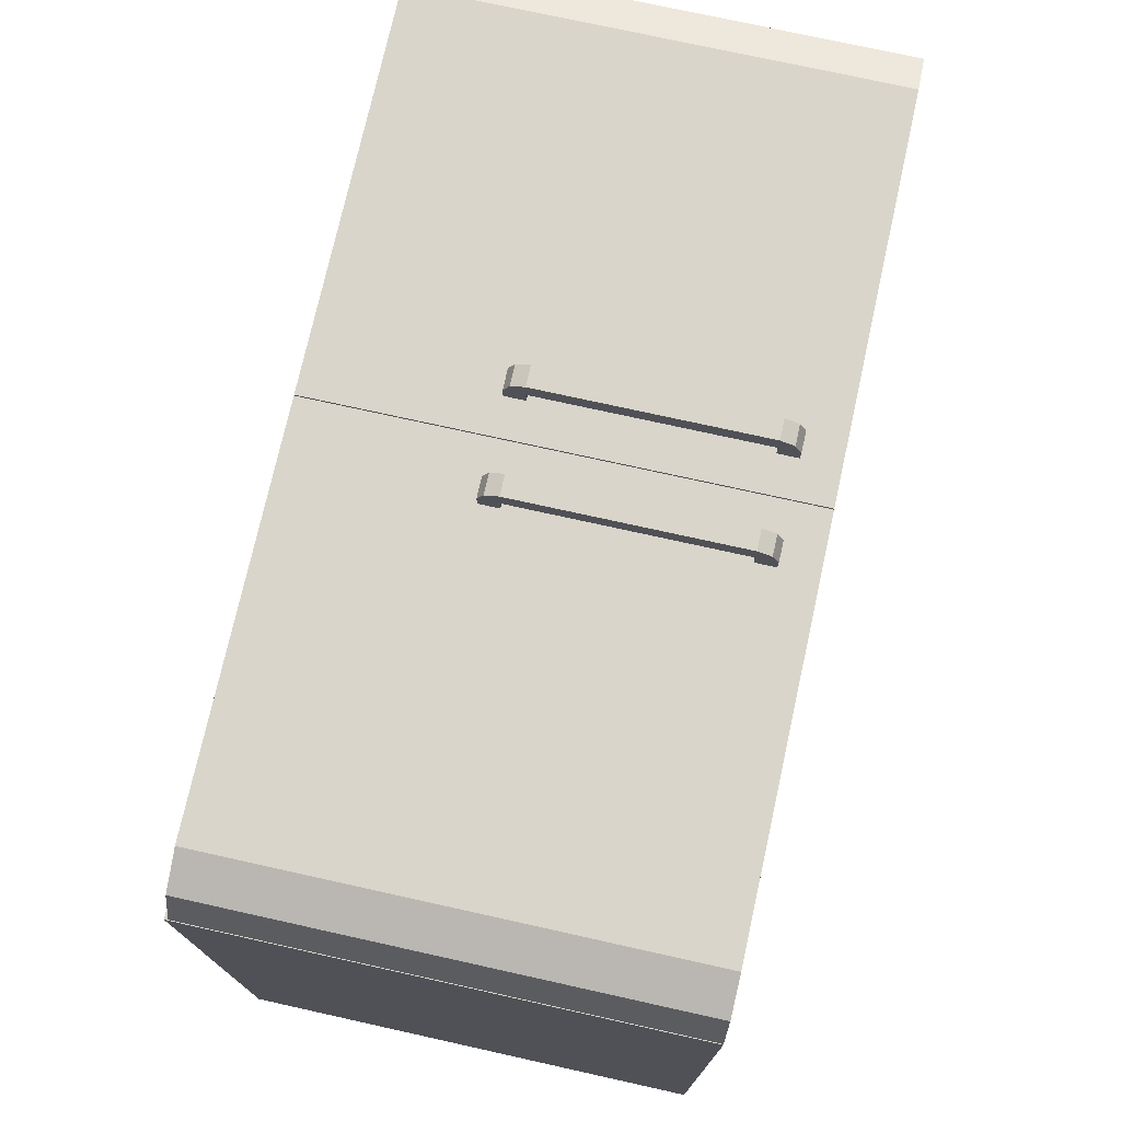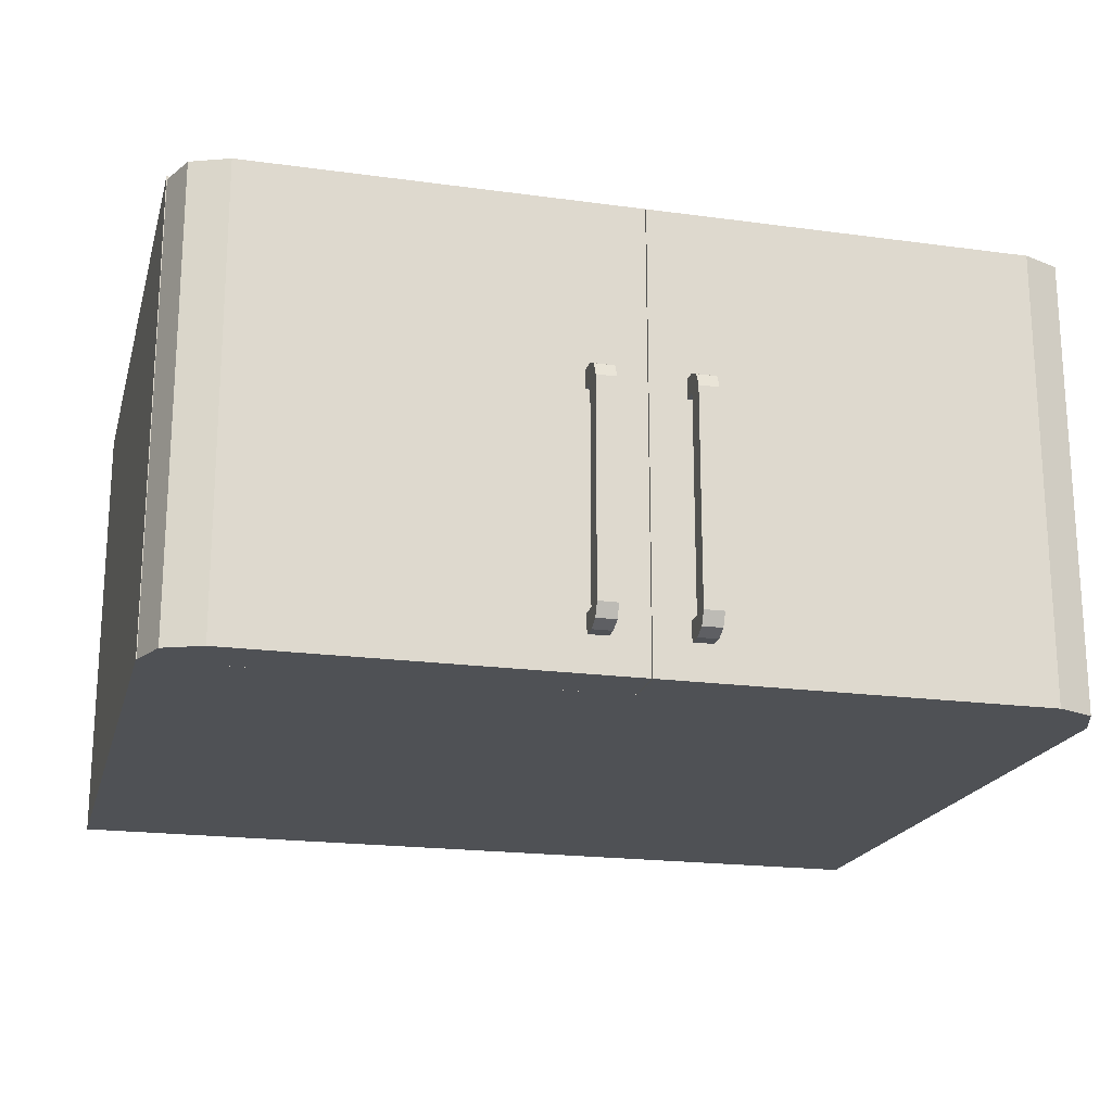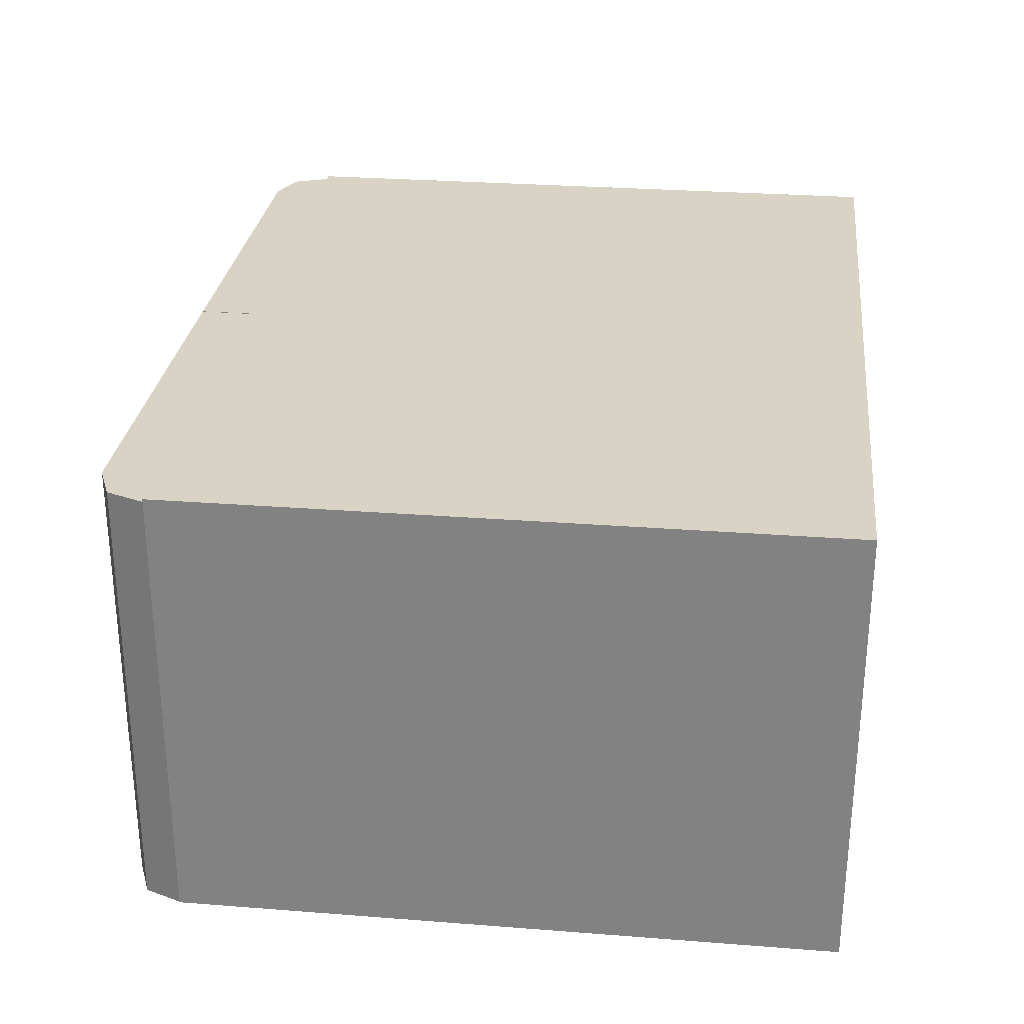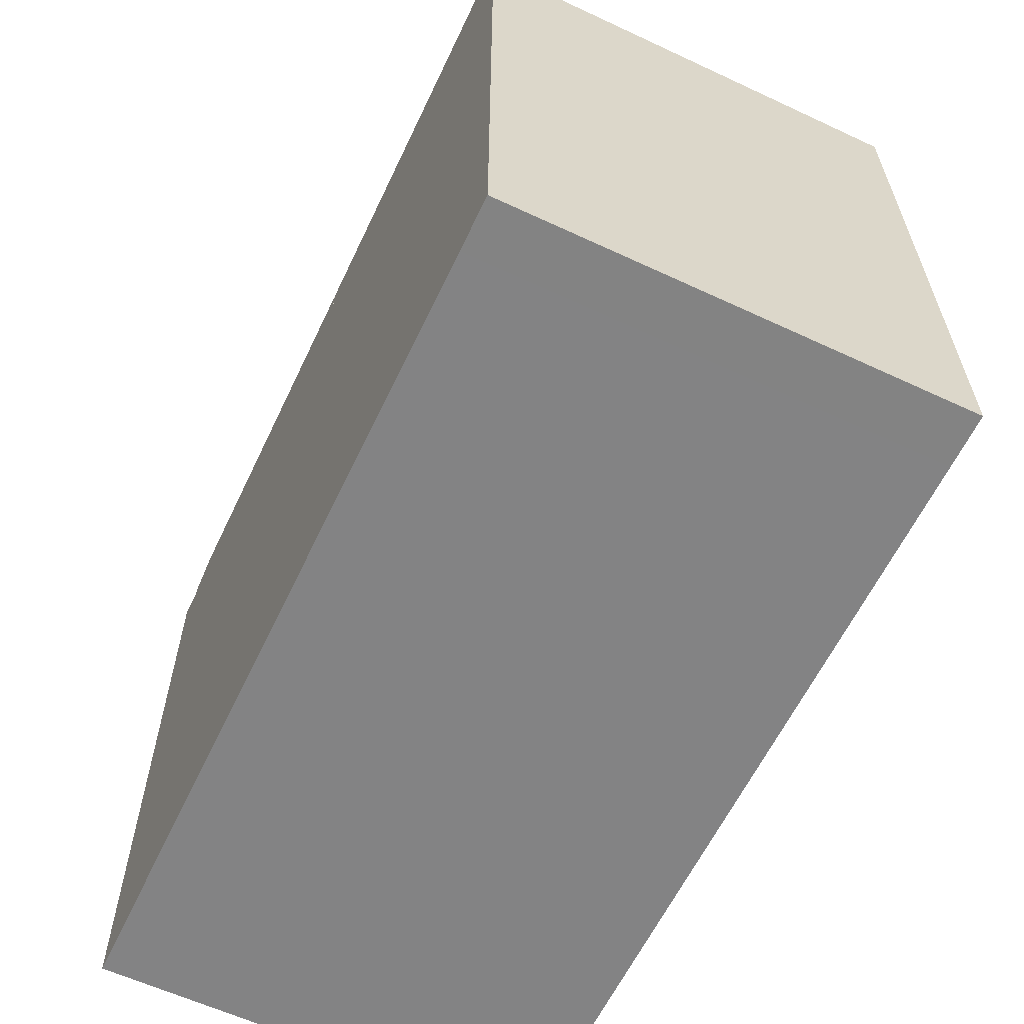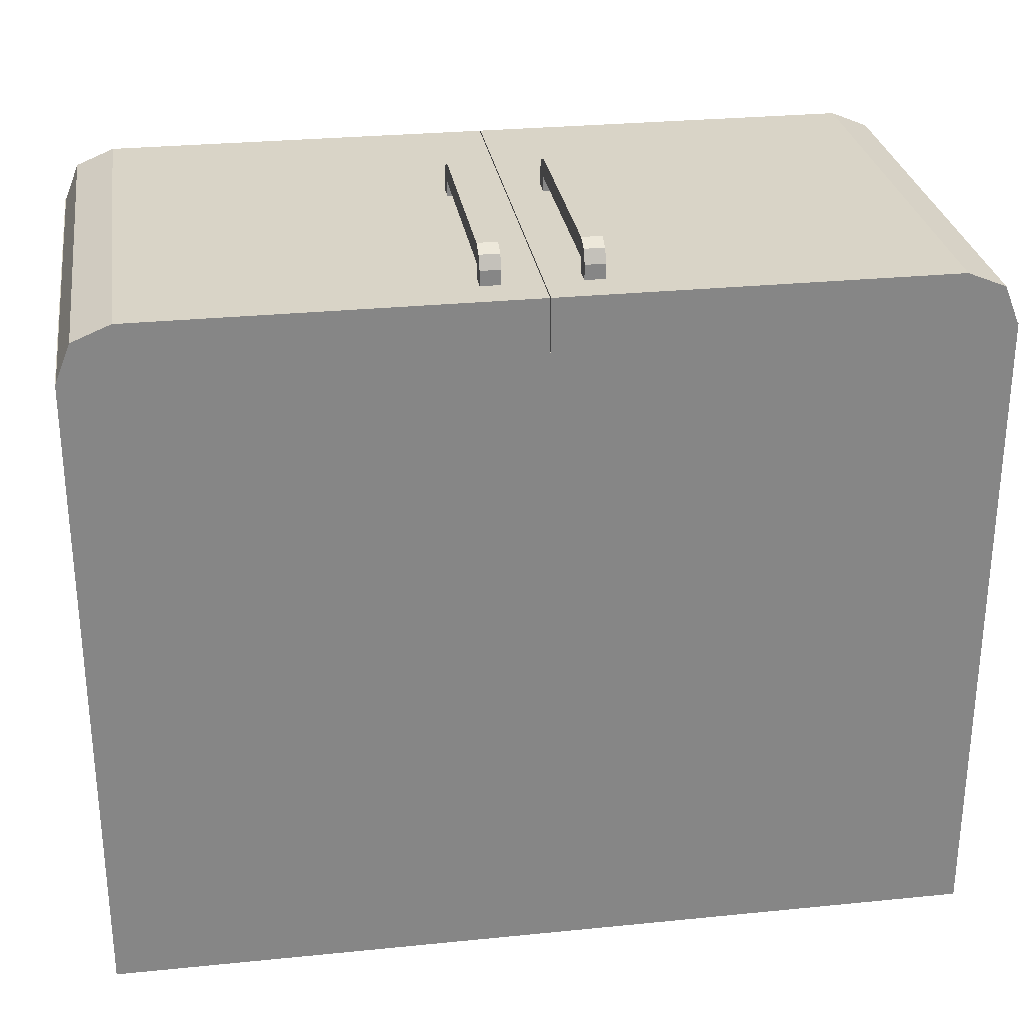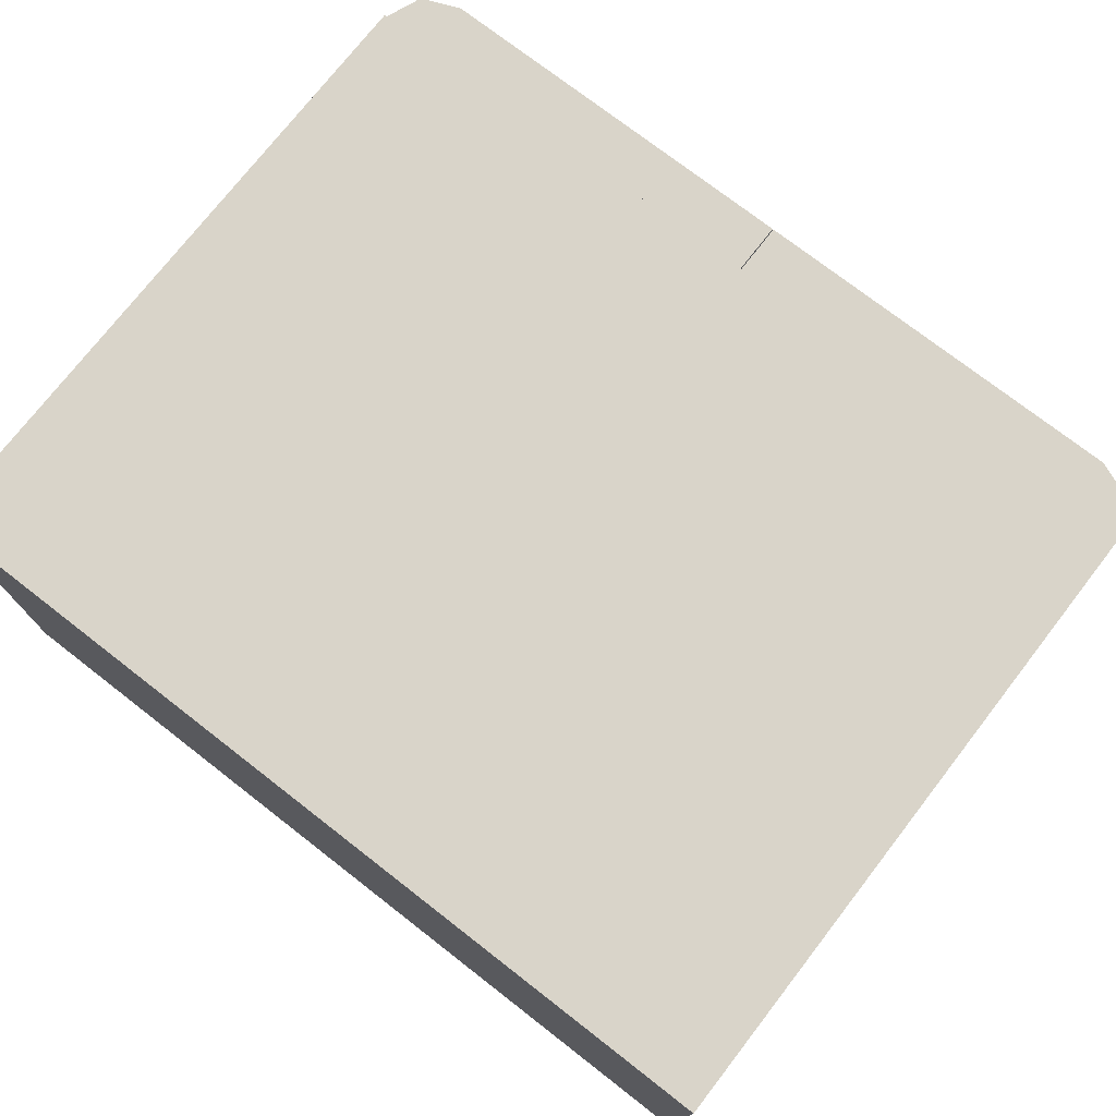
<metadata>
{"format":"obj","ext":"obj","renderer":"f3d","projection":"perspective","resolution":1024,"background":"white","views":[{"elev":74.6,"azim":-77.5,"up":"+Z"},{"elev":-19.6,"azim":-14.3,"up":"+Y"},{"elev":28.3,"azim":96.7,"up":"+Y"},{"elev":-61.1,"azim":-115.4,"up":"+Z"},{"elev":28.4,"azim":-8.6,"up":"+Z"},{"elev":74.9,"azim":-142.2,"up":"+Y"}]}
</metadata>
<code>
o Cube.117_Cube.145
v -0.6878 0.1976 0.04366
v -0.6948 0.1976 0.04366
v -0.6878 0.2579 0.04366
v -0.6948 0.2579 0.04366
v -0.6878 0.1976 -0.04276
v -0.6948 0.1976 -0.04276
v -0.6948 0.2579 -0.04276
v -0.5866 0.1976 0.04366
v -0.5796 0.1976 0.04366
v -0.5866 0.2579 0.04366
v -0.5796 0.2579 0.04366
v -0.5866 0.1976 -0.04276
v -0.5796 0.1976 -0.04276
v -0.5796 0.2579 -0.04276
v -0.6878 0.1999 0.04366
v -0.6927 0.1999 0.04366
v -0.6878 0.2551 0.04366
v -0.6927 0.2551 0.04366
v -0.6878 0.1999 -0.03207
v -0.6926 0.1999 -0.03163
v -0.6873 0.1999 -0.03687
v -0.6911 0.1999 -0.03537
v -0.6878 0.2551 -0.03207
v -0.6873 0.2551 -0.03687
v -0.6926 0.2551 -0.03163
v -0.6911 0.2551 -0.03537
v -0.5866 0.1999 0.04366
v -0.5817 0.1999 0.04366
v -0.5866 0.2551 0.04366
v -0.5817 0.2551 0.04366
v -0.5866 0.1999 -0.03207
v -0.587 0.1999 -0.03687
v -0.5818 0.1999 -0.03163
v -0.5833 0.1999 -0.03537
v -0.5866 0.2551 -0.03207
v -0.5818 0.2551 -0.03163
v -0.587 0.2551 -0.03687
v -0.5833 0.2551 -0.03537
v -0.6878 0.2579 -0.04275
v -0.5866 0.2579 -0.04275
v -0.6948 0.2289 0.04366
v -0.6948 0.2265 0.04366
v -0.6948 0.2265 -0.04276
v -0.6948 0.2289 -0.04276
v -0.5796 0.2289 -0.04276
v -0.5796 0.2265 -0.04276
v -0.5796 0.2265 0.04366
v -0.5796 0.2289 0.04366
v -0.6927 0.2263 0.04366
v -0.6927 0.2287 0.04366
v -0.6873 0.2263 -0.03687
v -0.6873 0.2287 -0.03687
v -0.6911 0.2263 -0.03537
v -0.6911 0.2287 -0.03537
v -0.6926 0.2287 -0.03163
v -0.6926 0.2263 -0.03163
v -0.5818 0.2263 -0.03163
v -0.5818 0.2287 -0.03163
v -0.5833 0.2263 -0.03537
v -0.5833 0.2287 -0.03537
v -0.587 0.2287 -0.03687
v -0.587 0.2263 -0.03687
v -0.5817 0.2287 0.04366
v -0.5817 0.2263 0.04366
v -0.6878 0.2289 -0.04276
v -0.6878 0.2265 -0.04276
v -0.5866 0.2265 -0.04276
v -0.5866 0.2289 -0.04276
f 45 68 40 14
f 4 41 50 18
f 13 9 8 12
f 6 5 1 2
f 5 12 8 1
f 38 37 61 60
f 35 29 17 23
f 21 32 62 51
f 26 25 55 54
f 21 19 31 32
f 25 23 17 18
f 33 31 27 28
f 36 30 29 35
f 20 16 15 19
f 37 35 23 24
f 22 20 19 21
f 37 38 36 35
f 52 61 37 24
f 33 28 64 57
f 33 34 32 31
f 26 24 23 25
f 58 63 30 36
f 5 66 67 12
f 19 15 27 31
f 41 4 7 44
f 11 10 29 30
f 8 9 28 27
f 2 1 15 16
f 3 4 18 17
f 9 47 64 28
f 1 8 27 15
f 10 3 17 29
f 3 10 40 39
f 10 11 14 40
f 7 4 3 39
f 6 43 66 5
f 48 11 30 63
f 45 14 11 48
f 13 46 47 9
f 65 39 40 68
f 16 20 56 49
f 44 7 39 65
f 59 62 32 34
f 57 59 34 33
f 53 56 20 22
f 51 53 22 21
f 24 26 54 52
f 50 55 25 18
f 36 38 60 58
f 42 2 16 49
f 13 12 67 46
f 68 45 46 67
f 44 65 66 43
f 65 68 67 66
f 48 63 64 47
f 42 49 50 41
f 55 50 63 58
f 63 50 49 64
f 41 44 43 42
f 45 48 47 46
f 2 42 43 6
f 54 55 58 60
f 52 54 60 61
f 57 64 49 56
f 59 57 56 53
f 62 59 53 51
o Cube.118_Cube.146
v -0.6878 0.1976 0.04343
v -0.6878 0.1976 0.05066
v -0.6948 0.1976 0.04343
v -0.6927 0.1976 0.04861
v -0.6878 0.2575 0.05066
v -0.6878 0.2575 0.04343
v -0.6948 0.2575 0.04343
v -0.6927 0.2575 0.04861
v -0.6878 0.1997 0.04343
v -0.6873 0.1997 0.04847
v -0.6926 0.1997 0.04343
v -0.6911 0.1997 0.04696
v -0.6873 0.2553 0.04847
v -0.6878 0.2553 0.04343
v -0.6926 0.2553 0.04343
v -0.6911 0.2553 0.04696
v -0.6372 0.1976 0.04343
v -0.6372 0.1976 0.05066
v -0.6372 0.2575 0.04343
v -0.6372 0.2575 0.05066
v -0.6372 0.1997 0.04343
v -0.6372 0.1997 0.04847
v -0.6372 0.2553 0.04343
v -0.6372 0.2553 0.04847
v -0.6449 0.2326 0.05511
v -0.6449 0.2344 0.05432
v -0.6449 0.2326 0.05009
v -0.6449 0.2352 0.05009
v -0.6423 0.2326 0.05511
v -0.6423 0.2344 0.05432
v -0.6423 0.2326 0.05009
v -0.6423 0.2352 0.05009
v -0.6449 0.2326 0.0526
v -0.6449 0.2352 0.0526
v -0.6423 0.2326 0.0526
v -0.6423 0.2352 0.0526
v -0.6449 0.2031 0.05432
v -0.6449 0.2049 0.05511
v -0.6449 0.2023 0.05009
v -0.6449 0.2049 0.05009
v -0.6423 0.2031 0.05432
v -0.6423 0.2049 0.05511
v -0.6423 0.2023 0.05009
v -0.6423 0.2049 0.05009
v -0.6449 0.2023 0.0526
v -0.6449 0.2049 0.0526
v -0.6423 0.2023 0.0526
v -0.6423 0.2049 0.0526
f 86 88 73 70
f 88 87 74 73
f 86 70 69 85
f 70 73 76 72
f 72 76 75 71
f 72 71 69 70
f 76 73 74 75
f 90 78 81 92
f 92 81 82 91
f 90 89 77 78
f 78 80 84 81
f 80 79 83 84
f 80 78 77 79
f 84 83 82 81
f 71 75 83 79
f 69 71 79 77
f 75 74 82 83
f 85 69 77 89
f 74 87 91 82
f 87 88 92 91
f 90 92 88 86
f 85 89 90 86
f 101 102 96 95
f 95 96 100 99
f 103 104 98 97
f 97 98 94 93
f 103 116 114 101
f 104 102 94 98
f 100 96 102 104
f 95 99 103 101
f 99 100 104 103
f 93 94 102 101
f 113 114 108 107
f 107 108 112 111
f 115 116 110 109
f 109 110 106 105
f 113 115 109 105
f 101 114 106 93
f 112 108 114 116
f 107 111 115 113
f 111 112 116 115
f 105 106 114 113
f 97 110 116 103
f 93 106 110 97
o Cube.119_Cube.147
v -0.5866 0.1976 0.04343
v -0.5796 0.1976 0.04343
v -0.5866 0.1976 0.05066
v -0.5816 0.1976 0.04861
v -0.5866 0.2575 0.04343
v -0.5866 0.2575 0.05066
v -0.5796 0.2575 0.04343
v -0.5816 0.2575 0.04861
v -0.5866 0.1997 0.04343
v -0.5818 0.1997 0.04343
v -0.587 0.1997 0.04847
v -0.5833 0.1997 0.04696
v -0.5866 0.2553 0.04343
v -0.587 0.2553 0.04847
v -0.5818 0.2553 0.04343
v -0.5833 0.2553 0.04696
v -0.6323 0.2326 0.05511
v -0.6323 0.2344 0.05432
v -0.6323 0.2326 0.05009
v -0.6323 0.2352 0.05009
v -0.6298 0.2326 0.05511
v -0.6298 0.2344 0.05432
v -0.6298 0.2326 0.05009
v -0.6298 0.2352 0.05009
v -0.6323 0.2326 0.0526
v -0.6323 0.2352 0.0526
v -0.6298 0.2326 0.0526
v -0.6298 0.2352 0.0526
v -0.6323 0.2031 0.05432
v -0.6323 0.2049 0.05511
v -0.6323 0.2023 0.05009
v -0.6323 0.2049 0.05009
v -0.6298 0.2031 0.05432
v -0.6298 0.2049 0.05511
v -0.6298 0.2023 0.05009
v -0.6298 0.2049 0.05009
v -0.6323 0.2023 0.0526
v -0.6323 0.2049 0.0526
v -0.6298 0.2023 0.0526
v -0.6298 0.2049 0.0526
v -0.6371 0.1976 0.04343
v -0.6371 0.1976 0.05066
v -0.6371 0.2575 0.04343
v -0.6371 0.2575 0.05066
v -0.6371 0.1997 0.04343
v -0.6371 0.1997 0.04847
v -0.6371 0.2553 0.04343
v -0.6371 0.2553 0.04847
f 120 119 117 118
f 124 123 121 122
f 122 119 120 124
f 124 120 118 123
f 128 126 125 127
f 132 130 129 131
f 130 132 128 127
f 132 131 126 128
f 121 123 131 129
f 118 117 125 126
f 123 118 126 131
f 159 121 129 163
f 117 157 161 125
f 127 125 161 162
f 130 164 163 129
f 127 162 164 130
f 119 158 157 117
f 122 121 159 160
f 119 122 160 158
f 159 163 164 160
f 162 158 160 164
f 157 158 162 161
f 141 142 136 135
f 135 136 140 139
f 143 144 138 137
f 137 138 134 133
f 143 156 154 141
f 144 142 134 138
f 140 136 142 144
f 135 139 143 141
f 139 140 144 143
f 133 134 142 141
f 153 154 148 147
f 147 148 152 151
f 155 156 150 149
f 149 150 146 145
f 153 155 149 145
f 141 154 146 133
f 152 148 154 156
f 147 151 155 153
f 151 152 156 155
f 145 146 154 153
f 137 150 156 143
f 133 146 150 137

</code>
